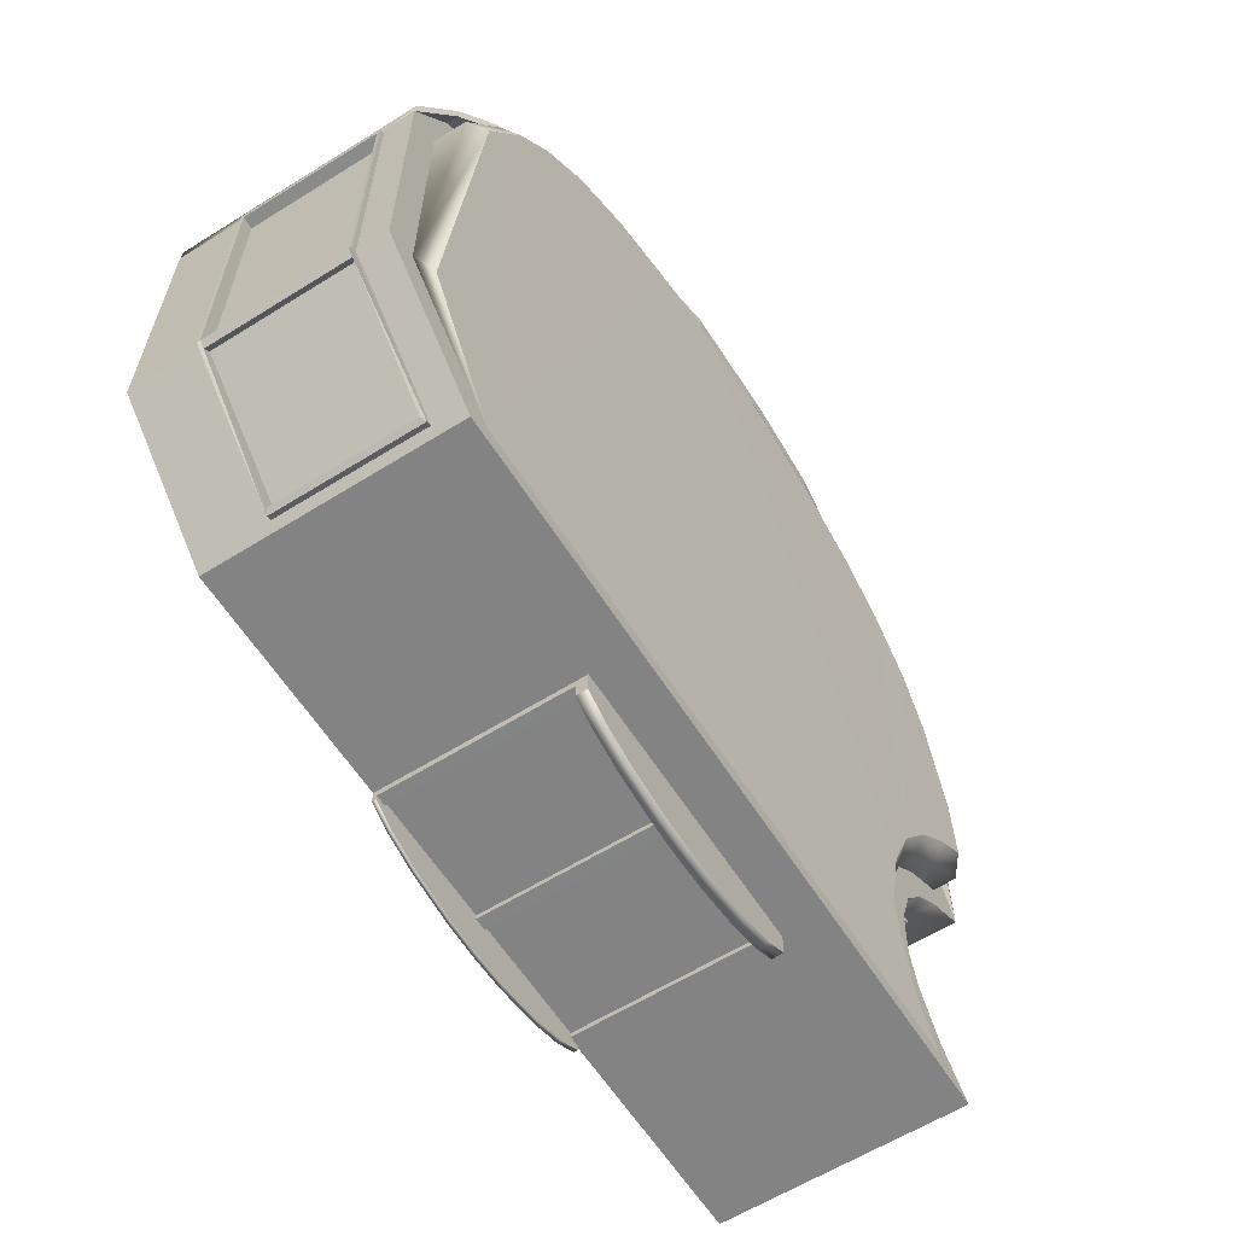
<metadata>
{"format":"obj","ext":"obj","renderer":"f3d","projection":"perspective","resolution":1024,"background":"white","views":[{"elev":-61.2,"azim":122.4,"up":"+Z"}]}
</metadata>
<code>
o kaonov_market
v 107.1 -1.666 -99.8
v 145.2 -1.666 27.41
v -149.8 -1.666 4.072
v -133.2 -1.666 -99.89
v 107.1 76.95 -99.8
v 145.2 76.95 27.4
v -149.8 76.95 4.069
v -133.2 76.95 -99.89
v -8.972 -1.666 93.72
v -8.973 76.95 93.72
v -106.8 -1.666 64.2
v -106.8 76.95 64.2
v 102.4 -1.666 75.23
v 102.4 76.95 75.23
v -108.8 -1.666 -41.75
v -108.8 76.95 -41.75
v -111.7 -1.666 -72.6
v -111.7 76.95 -72.6
v -123.5 -1.666 -14.21
v -123.5 76.95 -14.21
v -121.2 -1.666 51
v -120.5 -1.666 -87.61
v -121.2 76.95 51
v -120.5 76.95 -87.61
v 52.2 -1.666 90.45
v 52.2 76.95 90.44
v -63.46 -1.666 84.22
v -63.46 76.95 84.22
v 132.1 -1.666 50.41
v 132.1 76.95 50.41
v -114.2 -1.666 -26.36
v -114.2 76.95 -26.36
v -108.1 -1.666 -59.82
v -108.1 76.95 -59.82
v -134.7 -1.666 -4.685
v -134.7 76.95 -4.685
v -139 -1.666 26.31
v -139 76.95 26.3
v 26.55 -1.666 94.19
v 26.55 76.95 94.19
v -86.09 -1.666 75.95
v -86.09 76.95 75.94
v 119.8 -1.666 63.31
v 119.8 76.95 63.31
v 79.6 -1.666 84.35
v 79.6 76.95 84.35
v -36.22 -1.666 90.16
v -36.22 76.95 90.16
v 145.1 -1.666 -63.35
v 145.1 76.95 -63.21
v -139.3 -1.666 31.54
v -150.1 -1.666 9.305
v 144.9 -1.666 32.64
v 144.9 76.95 32.64
v -150.1 76.95 9.305
v -139.3 76.95 31.54
v 26.23 -1.666 99.42
v -9.287 -1.666 98.95
v 26.23 76.95 99.42
v -9.287 76.95 98.95
v -86.41 -1.666 81.18
v -107.1 -1.666 69.43
v -86.41 76.95 81.18
v -107.1 76.95 69.43
v 119.5 -1.666 68.55
v 102.1 -1.666 80.47
v 119.5 76.95 68.55
v 102.1 76.95 80.47
v 79.29 -1.666 89.59
v 51.89 -1.666 95.68
v 79.29 76.95 89.59
v 51.89 76.95 95.68
v -36.53 -1.666 95.39
v -63.77 -1.666 89.46
v -36.53 76.95 95.39
v -63.77 76.95 89.46
v 131.8 76.95 55.65
v 131.8 -1.666 55.65
v -121.5 76.95 56.23
v -121.5 -1.666 56.23
v -139 80.67 26.3
v 26.55 96.28 94.19
v -8.973 96.64 93.72
v -86.09 91.1 75.94
v -106.8 87.23 64.2
v 119.8 84.68 63.31
v 102.4 87.23 75.23
v 79.6 91.1 84.35
v 52.2 93.58 90.44
v -36.22 96.28 90.16
v -63.46 93.58 84.22
v -63.77 93.58 89.46
v -86.41 91.1 81.18
v -121.2 84.68 51
v 132.1 80.67 50.41
v -9.287 96.64 98.95
v 51.89 93.58 95.68
v 26.23 96.28 99.42
v -139.3 80.67 31.54
v -107.1 87.23 69.43
v 119.5 84.68 68.55
v 102.1 87.23 80.47
v 79.29 91.1 89.59
v -36.53 96.28 95.39
v -121.5 84.68 56.23
v 131.8 80.67 55.65
v 135.6 76.95 -59.65
v 135.7 76.95 25.7
v 100.4 76.95 -94.13
v -117.9 76.95 -94.13
v -128.1 76.95 24.67
v -136 76.95 4.526
v -108.7 76.95 -84.34
v 25.62 76.95 88.61
v -7.349 76.95 88.17
v -78.93 76.95 71.43
v -98.11 76.95 60.36
v 112.2 76.95 59.53
v 96.05 76.95 70.76
v -103 76.95 -24.97
v -97.9 76.95 -39.88
v -97.29 76.95 -57.4
v -100.6 76.95 -69.78
v -121.9 76.95 -3.958
v -111.5 76.95 -13.19
v 74.86 76.95 79.35
v 49.43 76.95 85.09
v -32.64 76.95 84.82
v -57.92 76.95 79.23
v -111.5 76.95 47.93
v 123.6 76.95 47.38
v -105.1 78.42 -83.61
v 130.5 80.76 -64.18
v 135.6 76.95 -59.65
v 130.6 91.55 24.31
v 135.7 87.19 25.65
v -128.1 87.06 24.62
v -123.5 91.29 22.17
v -129.6 89.41 6.728
v -136 84.63 4.575
v 25.62 94.79 88.18
v 25.28 98.68 83
v -6.978 98.63 82.57
v -7.349 94.74 87.74
v -78.93 92.72 71.11
v -76.75 96.66 66.41
v -95.06 95.39 55.93
v -98.11 91.38 60.11
v 112.2 91.28 59.28
v 108.8 95.32 55.35
v 93.61 96.6 65.87
v 96.05 92.63 70.44
v -103 81.06 -24.83
v -98.38 85.88 -22.32
v -92.82 83.9 -38.56
v -97.9 79.25 -39.75
v -97.29 77.1 -57.38
v -92.16 81.6 -57.44
v -100.6 76.95 -69.78
v -96.58 80.18 -69.16
v -121.9 83.6 -3.875
v -118.9 88.63 0.2764
v -107.7 87.43 -9.561
v -111.5 82.49 -13.08
v 74.86 93.67 78.98
v 73.33 97.59 74.03
v 48.5 98.27 79.59
v 49.43 94.37 84.68
v -32.64 94.33 84.41
v -31.75 98.23 79.31
v -56.47 97.57 73.89
v -57.92 93.66 78.86
v -111.5 89.88 47.75
v -107.6 93.98 44.33
v 123.6 89.81 47.2
v 119.5 93.96 44.13
v 25.96 -1.666 102.9
v -9.553 -1.666 102.4
v 25.96 76.95 114
v -9.554 76.95 113.5
v -86.67 -1.666 84.64
v -107.3 -1.666 72.89
v -86.67 76.95 95.75
v -107.3 76.95 84.01
v 101.9 76.95 95.04
v 101.9 -1.666 83.93
v 79.02 -1.666 93.05
v 51.62 -1.666 99.14
v 79.02 76.95 104.2
v 51.62 76.95 110.3
v -36.8 -1.666 98.85
v -64.04 -1.666 92.92
v -36.8 76.95 110
v -64.04 76.95 104
v 25.28 0.3217 102.6
v -9.455 0.3217 102.2
v 25.28 74.96 113.8
v -9.455 74.96 113.3
v -84.87 0.3217 84.81
v -105.1 0.3217 73.32
v -84.87 74.96 95.92
v -105.1 74.96 84.44
v 99.48 74.96 95.23
v 99.48 0.3217 84.11
v 77.16 0.3217 93.03
v 50.37 0.3217 98.99
v 77.16 74.96 104.1
v 50.37 74.96 110.1
v -36.1 0.3217 98.71
v -62.73 0.3217 92.9
v -36.1 74.96 109.8
v -62.73 74.96 104
v 26.18 0.3217 77.56
v -8.548 0.3217 77.1
v 26.18 74.96 77.56
v -8.548 74.96 77.1
v -83.96 0.3217 59.72
v -104.2 0.3217 48.23
v -83.96 74.96 59.72
v -104.2 74.96 48.23
v 100.4 74.96 59.02
v 100.4 0.3217 59.02
v 78.06 0.3217 67.94
v 51.27 0.3217 73.9
v 78.06 74.96 67.94
v 51.27 74.96 73.9
v -35.19 0.3217 73.62
v -61.82 0.3217 67.81
v -35.19 74.96 73.62
v -61.82 74.96 67.81
v -9.287 94.49 98.95
v 51.89 91.28 95.68
v -36.53 94.49 95.39
v 26.23 94.35 99.42
v -63.77 91.68 89.46
v -9.287 78.98 98.95
v -63.77 78.98 89.46
v 26.23 78.98 99.42
v -36.53 78.98 95.39
v 51.89 78.98 95.68
v -61.82 78.98 89.88
v -61.82 91.88 89.88
v 49.7 91.54 96
v 49.7 78.98 96
v 26.07 78.98 102.5
v 26.07 94.35 102.5
v -9.452 94.49 102
v -36.7 94.49 98.48
v -61.99 91.88 92.96
v -9.452 78.98 102
v -36.7 78.98 98.48
v -61.98 78.98 92.97
v 49.54 91.54 99.08
v 49.53 78.98 99.08
v 107.1 58.97 -99.8
v -133.2 58.97 -99.89
v 107.1 62.73 -99.8
v -133.2 62.73 -99.89
v -58.96 -1.651 -99.85
v -58.96 58.97 -99.85
v 34.2 -1.651 -99.82
v 34.2 58.97 -99.82
v -58.9 62.73 -99.86
v 34.28 62.73 -99.83
v 34.2 58.96 -106.8
v -58.96 58.96 -106.9
v 34.28 62.72 -106.8
v -58.9 62.72 -106.9
v -12.38 58.96 -118.5
v -12.31 62.72 -118.5
v -39.97 58.96 -115.3
v -39.9 62.72 -115.3
v 15.2 58.96 -115.3
v 15.29 62.72 -115.3
v -51 58.96 -111.5
v -50.93 62.72 -111.5
v -0.7345 58.96 -117.9
v -0.6636 62.72 -117.9
v -24.02 58.96 -117.9
v -23.96 62.72 -118
v 26.23 58.96 -111.5
v 26.31 62.72 -111.5
v -58.96 -0.3157 -99.85
v 34.2 -0.3157 -99.82
v 34.2 -1.641 -103.8
v -58.96 -1.641 -103.8
v 34.28 -0.3516 -103.8
v -58.9 -0.3516 -103.8
v -12.38 -1.641 -115.4
v -12.31 -0.3516 -115.5
v -39.97 -1.641 -112.2
v -39.9 -0.3516 -112.3
v 15.2 -1.641 -112.2
v 15.29 -0.3516 -112.2
v -51 -1.641 -108.5
v -50.93 -0.3516 -108.5
v -0.7345 -1.641 -114.9
v -0.6636 -0.3516 -114.9
v -24.02 -1.641 -114.9
v -23.96 -0.3516 -114.9
v 26.23 -1.641 -108.5
v 26.31 -0.3516 -108.5
v 34.2 58.97 -102.1
v -58.96 58.97 -102.1
v 34.2 -0.3157 -102.1
v -58.96 -0.3157 -102.1
v -10.38 58.97 -102.1
v -10.38 -0.3157 -102.1
v -14.41 58.97 -102.1
v -14.41 -0.3157 -102.1
v 30.62 58.97 -102.1
v 30.62 -0.3157 -102.1
v -55.27 58.97 -102.1
v -55.27 -0.3157 -102.1
v 30.62 58.97 -100.5
v -10.38 58.97 -100.5
v 30.62 -0.3157 -100.5
v -10.38 -0.3157 -100.5
v -14.41 -0.3157 -100.5
v -14.41 58.97 -100.5
v -55.27 58.97 -100.5
v -55.27 -0.3157 -100.5
v -108.8 67.25 -41.75
v -123.5 67.25 -14.21
v -111.7 67.25 -72.6
v -108.1 67.25 -59.82
v -134.7 67.25 -4.685
v -114.2 67.25 -26.36
v -120.5 67.25 -87.61
v -108.8 20.84 -41.75
v -123.5 20.84 -14.21
v -111.7 20.84 -72.6
v -108.1 20.84 -59.82
v -134.7 20.84 -4.685
v -114.2 20.84 -26.36
v -120.5 20.84 -87.61
v -113.2 67.26 -72.24
v -121.9 67.26 -87.06
v -124.9 67.26 -14.59
v -115.7 67.26 -26.58
v -110.3 67.26 -41.78
v -109.7 67.26 -59.62
v -135.9 67.26 -5.177
v -110.3 20.83 -41.78
v -124.9 20.83 -14.59
v -113.2 20.83 -72.24
v -109.7 20.83 -59.62
v -135.9 20.83 -5.177
v -115.7 20.83 -26.58
v -121.9 20.83 -87.06
v -113.4 66.49 -71.3
v -121.8 66.49 -85.63
v -124.7 66.49 -15.56
v -115.8 66.49 -27.16
v -110.6 66.49 -41.85
v -110 66.49 -59.1
v -135.4 66.49 -6.461
v -110.6 21.6 -41.85
v -124.7 21.6 -15.56
v -113.4 21.6 -71.3
v -110 21.6 -59.1
v -135.4 21.6 -6.461
v -115.8 21.6 -27.16
v -121.8 21.6 -85.63
v -110.3 66.49 -70.72
v -118.7 66.49 -85.06
v -121.6 66.49 -14.98
v -112.7 66.49 -26.58
v -107.5 66.49 -41.27
v -106.9 66.49 -58.52
v -132.3 66.49 -5.888
v -107.5 21.6 -41.27
v -121.6 21.6 -14.98
v -110.3 21.6 -70.72
v -106.9 21.6 -58.52
v -132.3 21.6 -5.888
v -112.7 21.6 -26.58
v -118.7 21.6 -85.06
v 145.2 67.21 27.4
v 145.1 67.21 -63.28
v 145.2 20.99 27.4
v 145.1 20.99 -63.31
v 145.2 67.21 24.28
v 145.2 20.99 24.28
v 107.1 67.19 -99.8
v 107.1 21.05 -99.8
v 109.4 67.19 -97.63
v 109.4 21.04 -97.63
v 146.7 20.99 -63.99
v 146.7 67.21 -63.95
v 146.8 20.99 23.6
v 146.8 67.21 23.6
v 111 67.19 -98.31
v 111 21.04 -98.3
v 146.6 21.99 -63.59
v 146.6 66.21 -63.56
v 146.7 21.99 22.04
v 146.7 66.21 22.04
v 112.5 66.19 -97.15
v 112.5 22.04 -97.14
v 142.9 21.99 -63.15
v 142.9 66.21 -63.12
v 143 21.99 21.83
v 143 66.21 21.83
v 109.7 66.19 -95.05
v 109.7 22.04 -95.04
v 144.8 21.99 -65.35
v 144.8 66.21 -65.33
f 31 15 47
f 40 127 114
f 386 388 1
f 283 4 256
f 13 65 66
f 6 30 95
f 37 52 3
f 44 95 30
f 43 78 65
f 41 62 11
f 12 94 85
f 27 61 41
f 42 85 84
f 9 57 58
f 39 70 57
f 6 379 383
f 74 181 61
f 60 193 180
f 59 190 72
f 58 191 73
f 75 194 193
f 57 188 177
f 63 184 183
f 71 185 68
f 45 66 69
f 28 84 91
f 25 69 70
f 10 82 40
f 9 73 47
f 47 74 27
f 40 89 26
f 11 80 21
f 21 51 37
f 29 53 78
f 95 54 6
f 86 106 95
f 85 105 100
f 84 100 93
f 91 93 92
f 83 98 82
f 82 97 89
f 87 101 86
f 88 102 87
f 89 103 88
f 83 104 96
f 90 92 104
f 81 55 99
f 94 99 105
f 14 86 44
f 46 87 14
f 26 88 46
f 10 90 83
f 48 91 90
f 38 7 81
f 23 81 94
f 42 117 12
f 18 113 24
f 5 110 109
f 10 128 48
f 16 122 34
f 38 112 7
f 34 123 18
f 28 116 42
f 14 118 119
f 12 130 23
f 26 126 127
f 24 110 8
f 36 112 124
f 30 108 131
f 20 124 125
f 44 131 118
f 48 129 28
f 40 115 10
f 5 107 50
f 23 111 38
f 46 119 126
f 16 120 121
f 32 125 120
f 6 107 108
f 123 157 159
f 142 167 109
f 180 197 179
f 190 207 189
f 192 199 181
f 178 195 196
f 188 205 206
f 179 208 190
f 184 200 202
f 177 206 195
f 68 186 66
f 76 183 194
f 58 177 178
f 64 182 184
f 60 179 59
f 70 187 188
f 72 189 71
f 69 186 187
f 61 182 62
f 73 192 74
f 210 227 228
f 201 230 212
f 197 216 215
f 207 226 225
f 199 228 217
f 195 214 196
f 205 224 206
f 208 215 226
f 194 201 212
f 191 210 192
f 187 204 205
f 193 212 211
f 181 200 182
f 189 203 185
f 183 202 201
f 178 209 191
f 185 204 186
f 180 211 198
f 204 223 205
f 212 229 211
f 200 217 218
f 203 225 221
f 202 219 201
f 209 214 227
f 204 221 222
f 211 216 198
f 206 213 195
f 200 220 202
f 120 121 128
f 238 254 245
f 231 246 234
f 236 251 239
f 233 249 248
f 244 253 254
f 231 248 247
f 241 249 242
f 239 252 241
f 236 245 250
f 234 253 243
f 255 264 257
f 264 263 5
f 310 308 283
f 386 284 262
f 260 258 263
f 264 265 267
f 263 266 260
f 260 269 262
f 264 270 263
f 261 287 284
f 283 286 259
f 259 289 261
f 284 290 283
f 284 259 283
f 314 304 313
f 284 303 262
f 260 306 283
f 262 307 260
f 313 322 314
f 308 309 307
f 305 311 303
f 307 318 308
f 317 316 315
f 319 321 320
f 311 316 307
f 313 320 321
f 310 320 309
f 312 318 317
f 314 319 310
f 312 315 311
f 330 347 333
f 324 340 339
f 332 347 346
f 329 337 325
f 334 345 331
f 335 344 330
f 346 364 350
f 342 351 356
f 343 362 348
f 349 359 363
f 341 356 355
f 344 361 347
f 323 342 341
f 331 349 335
f 327 348 334
f 325 342 326
f 336 346 350
f 327 339 343
f 329 350 338
f 328 341 340
f 358 377 372
f 355 368 354
f 352 378 366
f 353 371 357
f 360 378 364
f 356 365 370
f 339 357 343
f 338 364 352
f 341 354 340
f 344 363 358
f 345 362 359
f 337 352 351
f 347 360 346
f 340 353 339
f 359 376 373
f 351 366 365
f 361 374 360
f 354 367 353
f 358 375 361
f 355 370 369
f 363 373 377
f 357 376 362
f 382 384 49
f 382 394 389
f 384 379 381
f 394 407 389
f 387 5 50
f 383 391 392
f 388 255 387
f 392 397 398
f 380 392 390
f 382 391 384
f 387 394 388
f 380 393 387
f 400 405 406
f 397 401 403
f 390 398 396
f 389 397 391
f 394 399 400
f 390 408 393
f 402 403 401
f 406 402 401
f 399 402 405
f 397 404 398
f 407 402 408
f 398 402 396
f 401 400 406
f 407 396 395
f 395 402 401
f 402 408 396
f 261 1 49
f 49 2 261
f 29 43 2
f 13 45 261
f 25 39 261
f 9 47 261
f 27 41 31
f 11 21 19
f 37 3 35
f 37 35 19
f 41 11 31
f 39 9 261
f 43 13 2
f 261 2 13
f 22 4 259
f 261 47 15
f 45 25 261
f 21 37 19
f 11 19 31
f 261 15 259
f 17 22 259
f 33 17 259
f 47 27 31
f 15 33 259
f 40 26 127
f 49 1 388
f 388 382 49
f 256 260 283
f 283 259 4
f 13 43 65
f 37 51 52
f 44 86 95
f 43 29 78
f 41 61 62
f 12 23 94
f 27 74 61
f 42 12 85
f 9 39 57
f 39 25 70
f 383 380 50
f 50 6 383
f 74 192 181
f 60 75 193
f 59 179 190
f 58 178 191
f 75 76 194
f 57 70 188
f 63 64 184
f 71 189 185
f 45 13 66
f 28 42 84
f 25 45 69
f 10 83 82
f 9 58 73
f 47 73 74
f 40 82 89
f 11 62 80
f 21 80 51
f 29 2 53
f 95 106 54
f 86 101 106
f 85 94 105
f 84 85 100
f 91 84 93
f 83 96 98
f 82 98 97
f 87 102 101
f 88 103 102
f 89 97 103
f 83 90 104
f 90 91 92
f 81 7 55
f 94 81 99
f 14 87 86
f 46 88 87
f 26 89 88
f 10 48 90
f 48 28 91
f 23 38 81
f 42 116 117
f 18 123 113
f 5 8 110
f 10 115 128
f 16 121 122
f 38 111 112
f 34 122 123
f 28 129 116
f 14 44 118
f 12 117 130
f 26 46 126
f 24 113 110
f 36 7 112
f 30 6 108
f 20 36 124
f 44 30 131
f 48 128 129
f 40 114 115
f 5 109 107
f 23 130 111
f 46 14 119
f 16 32 120
f 32 20 125
f 6 50 107
f 123 122 157
f 133 109 135
f 109 110 132
f 176 135 150
f 151 150 135
f 167 166 109
f 143 142 155
f 171 170 154
f 147 154 163
f 138 174 163
f 162 139 138
f 163 162 138
f 174 147 163
f 170 143 155
f 166 151 135
f 135 109 166
f 109 132 160
f 142 109 155
f 147 146 154
f 154 146 171
f 109 160 158
f 155 154 170
f 109 158 155
f 180 198 197
f 190 208 207
f 192 210 199
f 178 177 195
f 188 187 205
f 179 197 208
f 184 182 200
f 177 188 206
f 68 185 186
f 76 63 183
f 58 57 177
f 64 62 182
f 60 180 179
f 70 69 187
f 72 190 189
f 69 66 186
f 61 181 182
f 73 191 192
f 210 209 227
f 201 219 230
f 197 198 216
f 207 208 226
f 199 210 228
f 195 213 214
f 205 223 224
f 208 197 215
f 194 183 201
f 191 209 210
f 187 186 204
f 193 194 212
f 181 199 200
f 189 207 203
f 183 184 202
f 178 196 209
f 185 203 204
f 180 193 211
f 204 222 223
f 212 230 229
f 200 199 217
f 203 207 225
f 202 220 219
f 209 196 214
f 204 203 221
f 211 229 216
f 206 224 213
f 200 218 220
f 129 116 120
f 117 130 125
f 111 112 124
f 111 124 125
f 116 117 120
f 115 128 121
f 127 114 109
f 119 126 108
f 131 118 108
f 107 108 109
f 110 109 113
f 113 109 123
f 108 118 119
f 126 109 108
f 128 129 120
f 111 125 130
f 117 125 120
f 126 127 109
f 123 109 122
f 122 109 121
f 114 115 121
f 121 109 114
f 238 244 254
f 231 247 246
f 236 250 251
f 233 242 249
f 244 243 253
f 231 233 248
f 241 252 249
f 239 251 252
f 236 238 245
f 234 246 253
f 255 262 264
f 8 5 263
f 385 257 264
f 263 258 8
f 385 264 5
f 305 284 312
f 283 306 314
f 314 310 283
f 308 312 284
f 284 283 308
f 262 255 386
f 386 1 284
f 261 284 1
f 260 256 258
f 264 262 265
f 263 268 266
f 265 262 281
f 260 266 275
f 275 271 260
f 279 269 260
f 277 273 262
f 281 262 273
f 260 271 279
f 269 277 262
f 268 263 276
f 264 267 282
f 282 274 264
f 278 270 264
f 280 272 263
f 276 263 272
f 264 274 278
f 270 280 263
f 261 285 287
f 283 288 286
f 285 261 301
f 259 286 295
f 295 291 259
f 299 289 259
f 297 293 261
f 301 261 293
f 259 291 299
f 289 297 261
f 288 283 296
f 284 287 302
f 302 294 284
f 298 290 284
f 300 292 283
f 296 283 292
f 284 294 298
f 290 300 283
f 284 261 259
f 314 306 304
f 284 305 303
f 260 304 306
f 304 260 313
f 262 303 311
f 307 309 260
f 262 311 307
f 313 260 309
f 313 321 322
f 308 310 309
f 305 312 311
f 307 316 318
f 317 318 316
f 319 322 321
f 311 315 316
f 313 309 320
f 310 319 320
f 312 308 318
f 314 322 319
f 312 317 315
f 330 344 347
f 324 328 340
f 332 333 347
f 329 338 337
f 334 348 345
f 335 349 344
f 346 360 364
f 342 337 351
f 343 357 362
f 349 345 359
f 341 342 356
f 344 358 361
f 323 326 342
f 331 345 349
f 327 343 348
f 325 337 342
f 336 332 346
f 327 324 339
f 329 336 350
f 328 323 341
f 358 363 377
f 355 369 368
f 352 364 378
f 353 367 371
f 360 374 378
f 356 351 365
f 339 353 357
f 338 350 364
f 341 355 354
f 344 349 363
f 345 348 362
f 337 338 352
f 347 361 360
f 340 354 353
f 359 362 376
f 351 352 366
f 361 375 374
f 354 368 367
f 358 372 375
f 355 356 370
f 363 359 373
f 357 371 376
f 2 49 384
f 384 381 2
f 382 388 394
f 384 383 379
f 395 389 407
f 394 400 407
f 50 380 387
f 387 385 5
f 383 384 391
f 385 387 257
f 388 386 255
f 257 387 255
f 392 391 397
f 380 383 392
f 382 389 391
f 387 393 394
f 380 390 393
f 400 399 405
f 397 395 401
f 390 392 398
f 389 395 397
f 394 393 399
f 399 393 408
f 390 396 408
f 402 404 403
f 406 405 402
f 399 408 402
f 397 403 404
f 407 401 402
f 398 404 402
f 401 407 400
f 407 408 396
f 395 396 402
f 329 258 256
f 328 16 323
f 327 20 324
f 34 325 326
f 323 34 326
f 7 327 334
f 324 32 328
f 79 99 56
f 325 24 329
f 63 100 64
f 56 52 51
f 67 66 65
f 54 78 53
f 64 80 62
f 77 65 78
f 79 51 80
f 379 54 381
f 60 239 75
f 3 55 7
f 59 236 60
f 71 102 103
f 55 56 99
f 68 101 102
f 72 244 59
f 235 92 93
f 103 97 232
f 64 105 79
f 67 106 101
f 77 54 106
f 75 241 76
f 126 152 165
f 131 136 175
f 129 145 116
f 120 156 121
f 121 157 122
f 118 175 149
f 116 148 117
f 125 153 120
f 119 149 152
f 107 133 134
f 114 144 115
f 123 160 132
f 111 140 112
f 112 161 124
f 127 165 168
f 130 137 111
f 115 169 128
f 124 164 125
f 110 113 132
f 117 173 130
f 128 172 129
f 114 168 141
f 135 134 133
f 139 137 138
f 142 144 141
f 147 145 146
f 150 152 149
f 155 153 154
f 160 157 158
f 163 161 162
f 166 168 165
f 171 169 170
f 154 164 163
f 158 156 155
f 139 161 140
f 138 173 174
f 142 168 167
f 146 172 171
f 176 149 175
f 151 165 152
f 170 144 143
f 174 148 147
f 135 175 136
f 108 134 136
f 215 214 213
f 219 218 217
f 229 228 227
f 225 224 223
f 221 223 222
f 216 227 214
f 230 217 228
f 226 213 224
f 231 98 96
f 231 104 233
f 243 97 98
f 242 104 92
f 241 235 237
f 250 246 247
f 244 232 243
f 250 248 251
f 245 253 246
f 249 251 248
f 275 268 276
f 277 270 278
f 281 274 282
f 279 272 280
f 269 280 270
f 265 282 267
f 273 278 274
f 271 276 272
f 295 288 296
f 297 290 298
f 301 294 302
f 299 292 300
f 289 300 290
f 285 302 287
f 293 298 294
f 291 296 292
f 31 330 15
f 35 331 19
f 333 17 33
f 15 333 33
f 331 31 19
f 332 22 17
f 374 366 378
f 367 377 373
f 369 375 372
f 370 374 375
f 371 373 376
f 368 372 377
f 4 22 336
f 336 329 256
f 24 8 329
f 256 4 336
f 8 258 329
f 328 32 16
f 327 36 20
f 34 18 325
f 323 16 34
f 35 3 334
f 7 36 327
f 334 3 7
f 324 20 32
f 79 105 99
f 325 18 24
f 63 93 100
f 56 55 52
f 67 68 66
f 54 77 78
f 64 79 80
f 77 67 65
f 79 56 51
f 53 2 381
f 379 6 54
f 53 381 54
f 60 236 239
f 3 52 55
f 59 238 236
f 71 68 102
f 68 67 101
f 238 59 244
f 72 240 244
f 93 63 237
f 237 235 93
f 63 76 237
f 240 72 71
f 71 103 240
f 232 240 103
f 64 100 105
f 67 77 106
f 237 76 241
f 75 239 241
f 126 119 152
f 131 108 136
f 129 172 145
f 120 153 156
f 121 156 157
f 118 131 175
f 116 145 148
f 125 164 153
f 119 118 149
f 107 109 133
f 114 141 144
f 132 113 123
f 123 159 160
f 111 137 140
f 112 140 161
f 127 126 165
f 130 173 137
f 115 144 169
f 124 161 164
f 117 148 173
f 128 169 172
f 114 127 168
f 135 136 134
f 139 140 137
f 142 143 144
f 147 148 145
f 150 151 152
f 155 156 153
f 160 159 157
f 163 164 161
f 166 167 168
f 171 172 169
f 154 153 164
f 158 157 156
f 139 162 161
f 138 137 173
f 142 141 168
f 146 145 172
f 176 150 149
f 151 166 165
f 170 169 144
f 174 173 148
f 135 176 175
f 108 107 134
f 215 216 214
f 219 220 218
f 229 230 228
f 225 226 224
f 221 225 223
f 216 229 227
f 230 219 217
f 226 215 213
f 231 234 98
f 231 96 104
f 98 234 243
f 243 232 97
f 92 235 242
f 242 233 104
f 241 242 235
f 250 245 246
f 244 240 232
f 250 247 248
f 245 254 253
f 249 252 251
f 275 266 268
f 277 269 270
f 281 273 274
f 279 271 272
f 269 279 280
f 265 281 282
f 273 277 278
f 271 275 276
f 295 286 288
f 297 289 290
f 301 293 294
f 299 291 292
f 289 299 300
f 285 301 302
f 293 297 298
f 291 295 296
f 31 335 330
f 35 334 331
f 333 332 17
f 15 330 333
f 331 335 31
f 332 336 22
f 374 365 366
f 367 368 377
f 369 370 375
f 370 365 374
f 371 367 373
f 368 369 372

</code>
